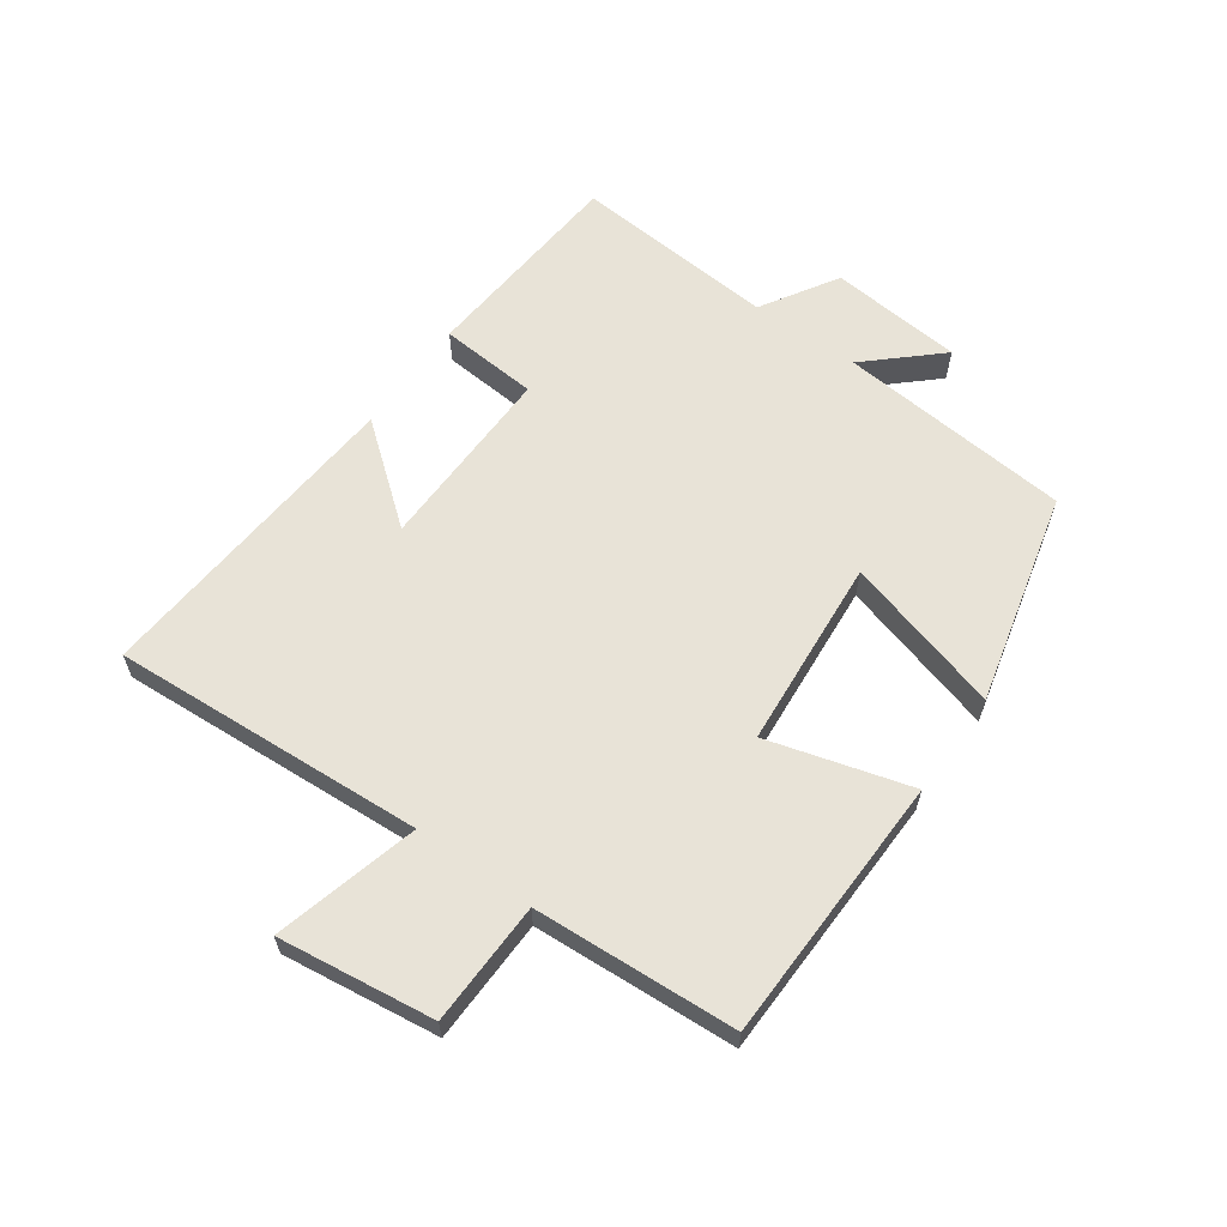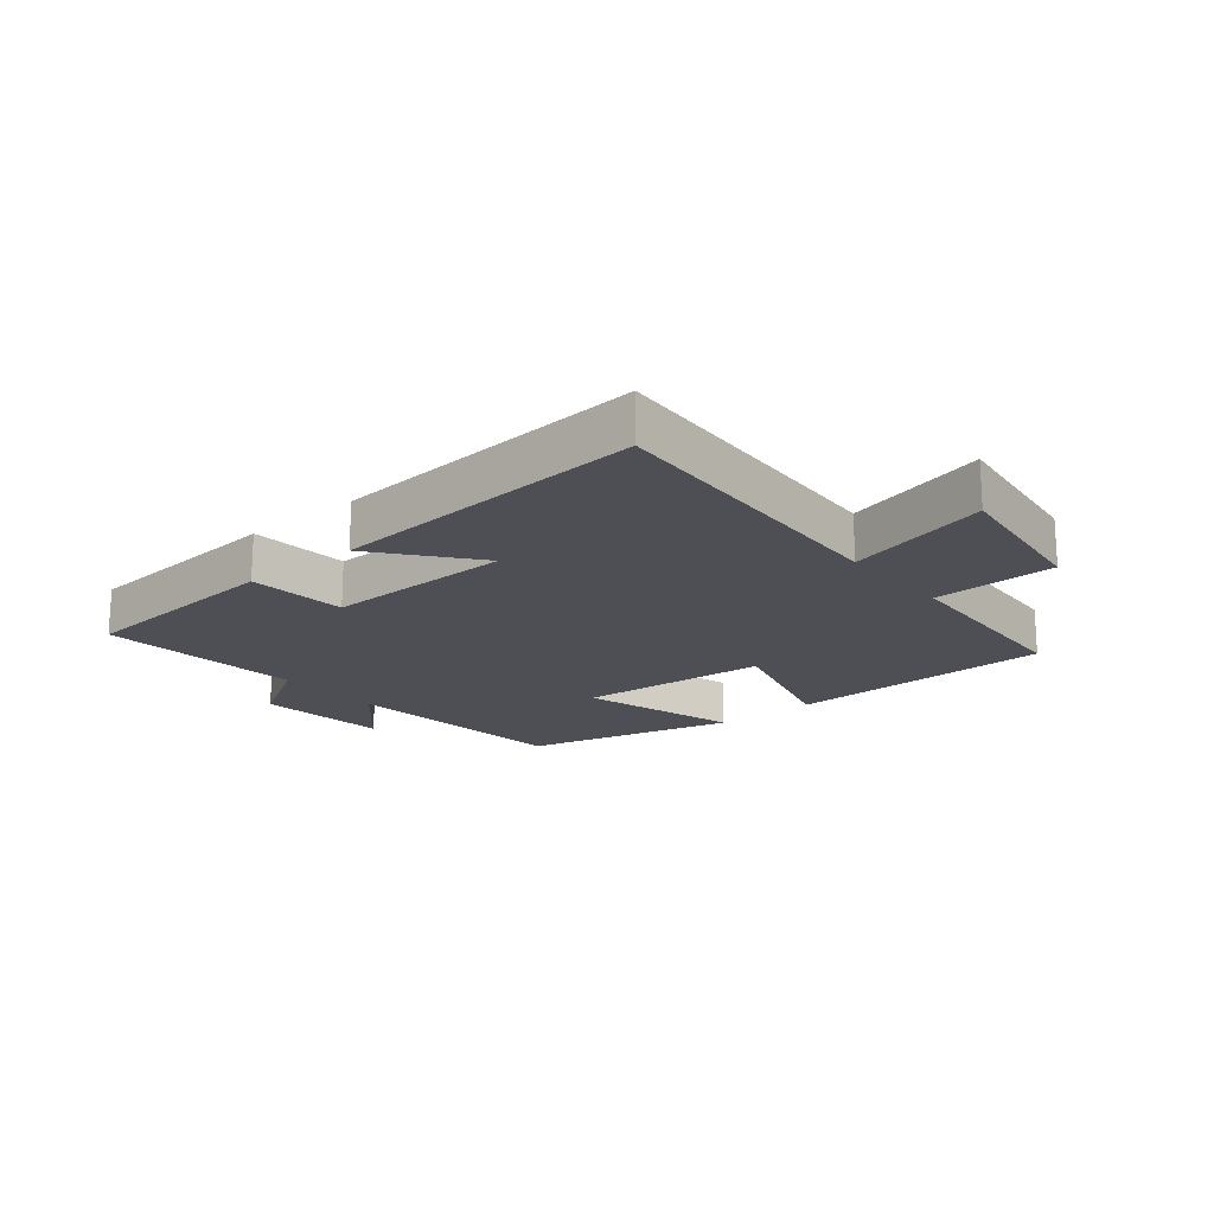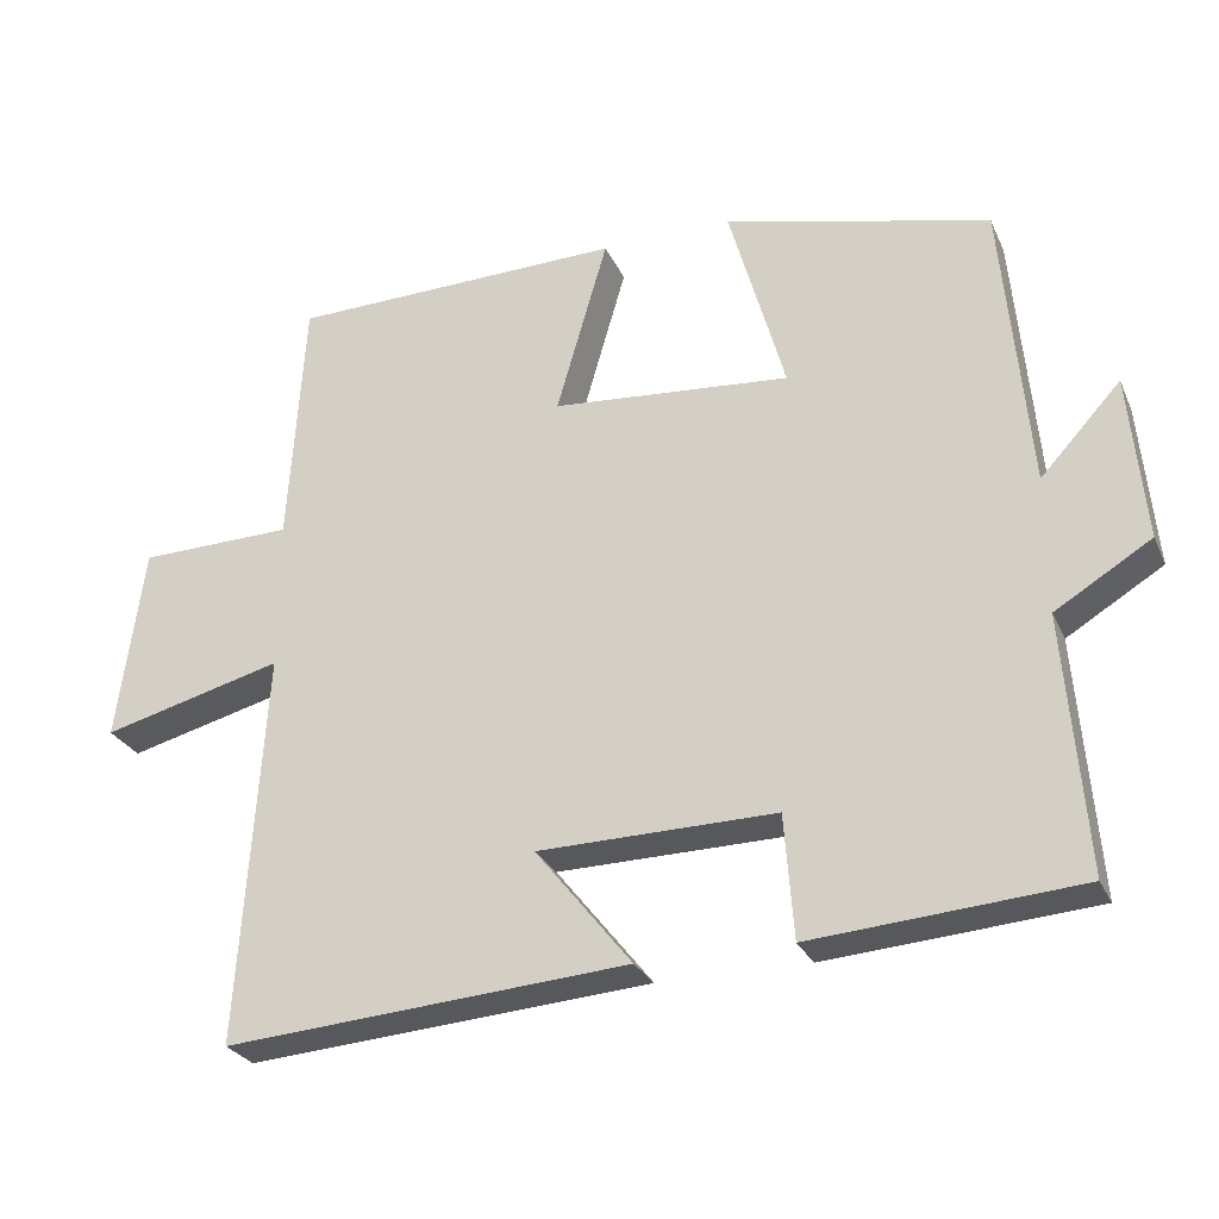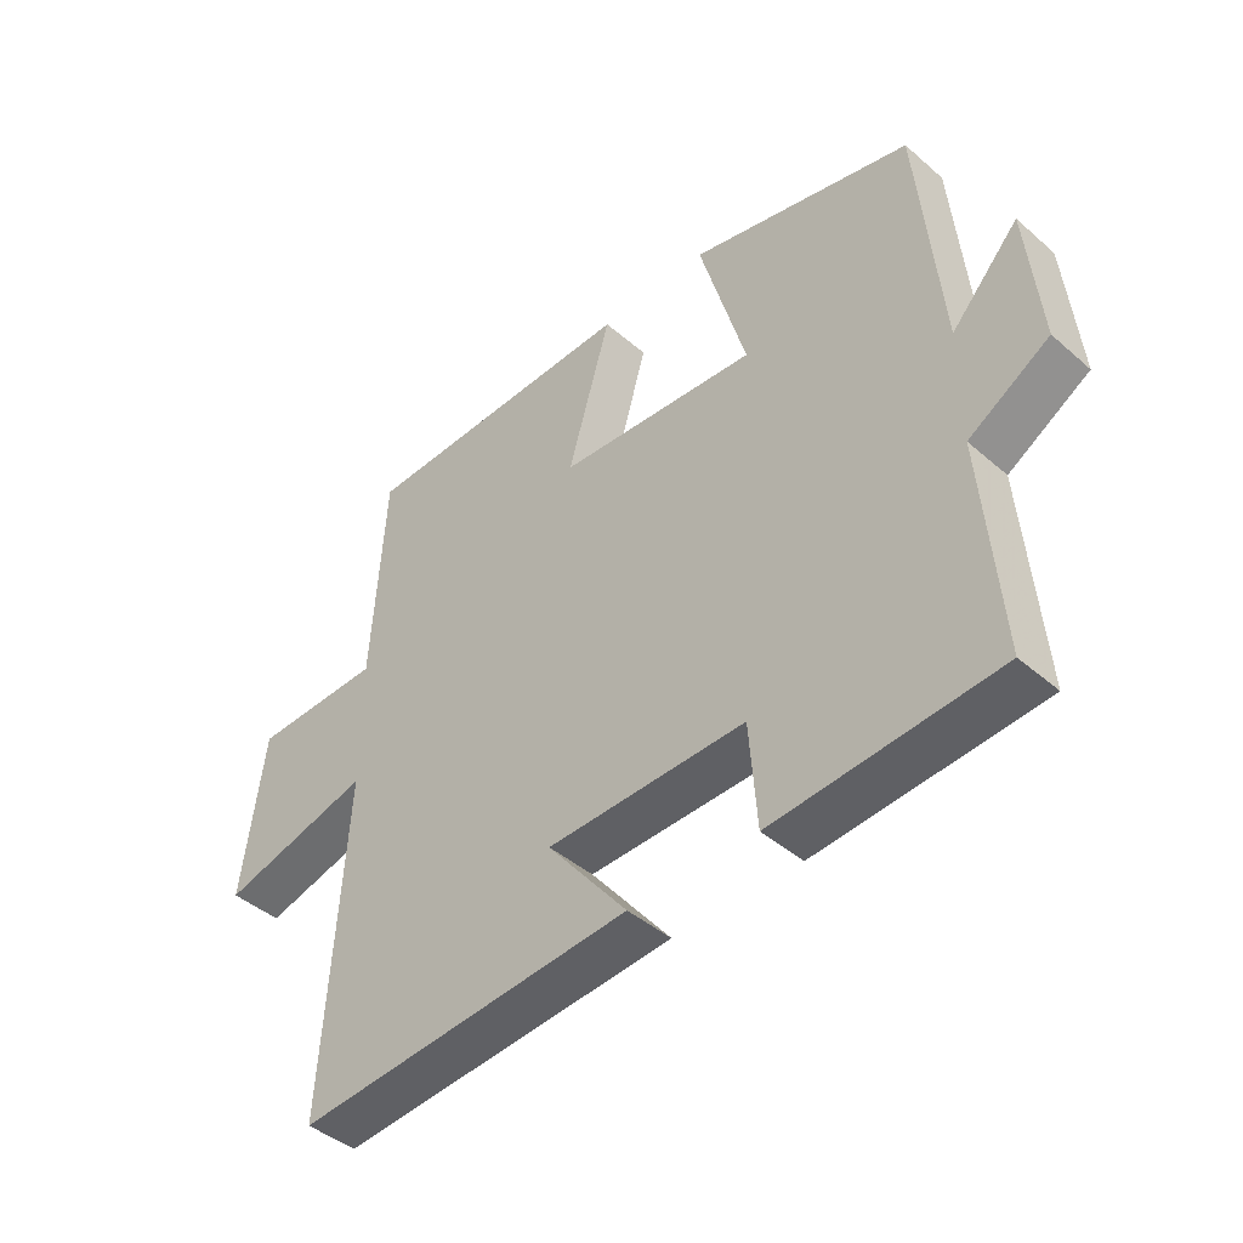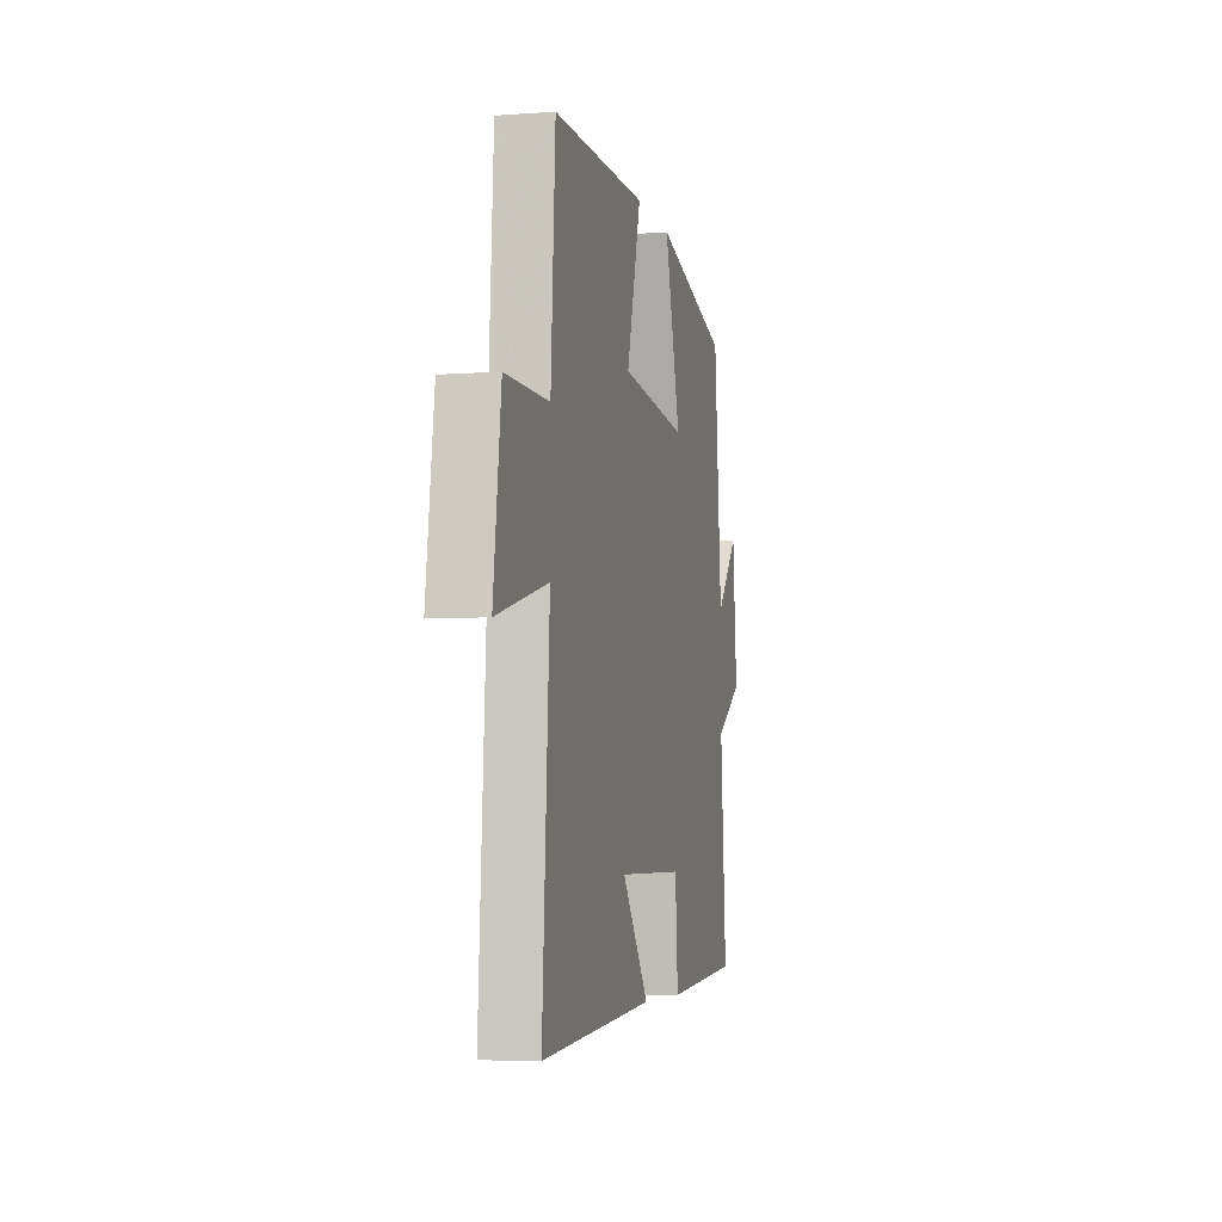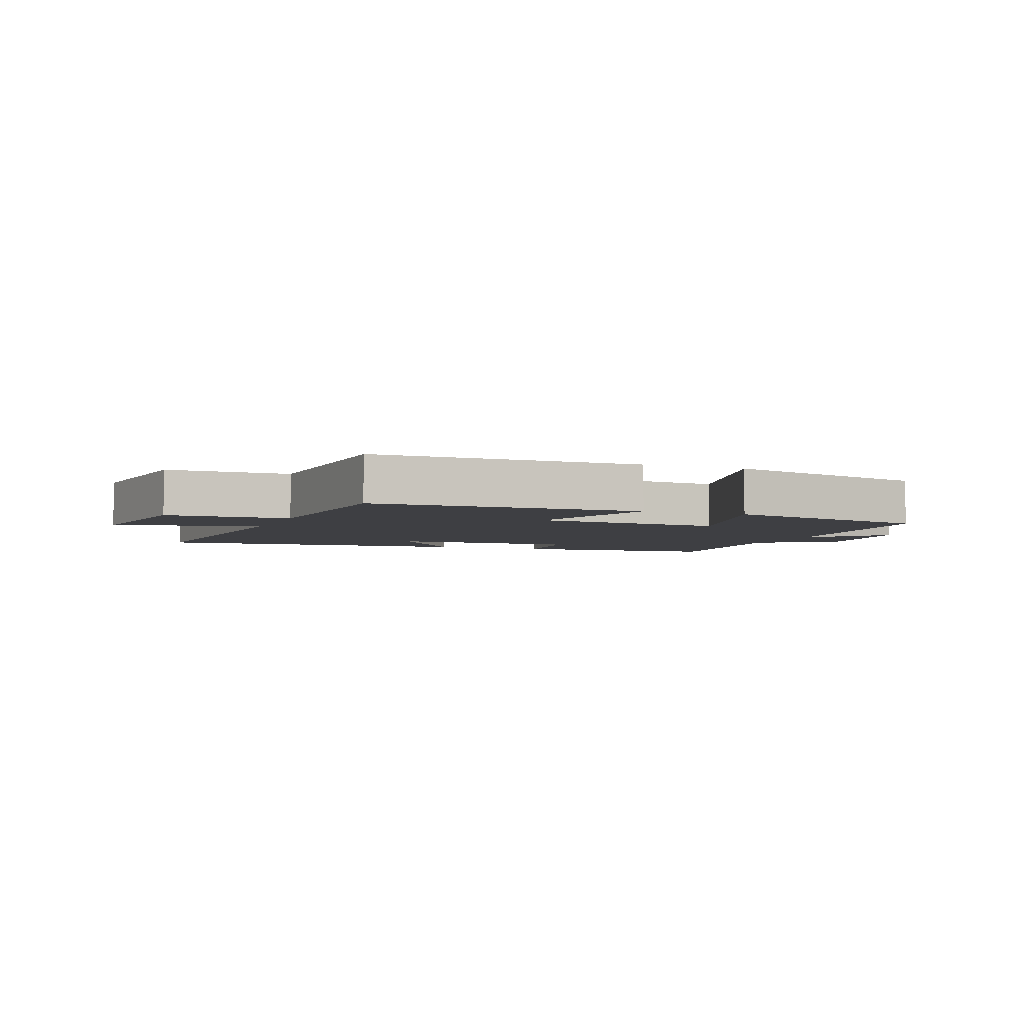
<metadata>
{"format":"obj","ext":"obj","renderer":"f3d","projection":"perspective","resolution":1024,"background":"white","views":[{"elev":61.5,"azim":-54.4,"up":"+Y"},{"elev":-18.4,"azim":-140.1,"up":"+Y"},{"elev":-27.5,"azim":20.6,"up":"+Z"},{"elev":-43.3,"azim":44.4,"up":"+Z"},{"elev":-5.7,"azim":-77.1,"up":"+Z"},{"elev":-4.3,"azim":-21.4,"up":"+Y"}]}
</metadata>
<code>
v -0.532 0.07 -0.538
v -0.5 0.07 -0.032
v -0.733 0.07 -0.092
v -0.699 0.07 0.16
v -0.5 0.07 0.164
v -0.48 0.07 0.491
v -0.047 0.07 0.5
v -0.113 0.07 0.27
v 0.195 0.07 0.244
v 0.123 0.07 0.5
v 0.466 0.07 0.415
v 0.5 0.07 0.036
v 0.604 0.07 0.149
v 0.624 0.07 -0.067
v 0.5 0.07 -0.142
v 0.526 0.07 -0.474
v 0.182 0.07 -0.5
v 0.17 0.07 -0.34
v -0.136 0.07 -0.344
v -0.012 0.07 -0.5
v -0.532 0 -0.538
v -0.5 0 -0.032
v -0.733 0 -0.092
v -0.699 0 0.16
v -0.5 0 0.164
v -0.48 0 0.491
v -0.047 0 0.5
v -0.113 0 0.27
v 0.195 0 0.244
v 0.123 0 0.5
v 0.466 0 0.415
v 0.5 0 0.036
v 0.604 0 0.149
v 0.624 0 -0.067
v 0.5 0 -0.142
v 0.526 0 -0.474
v 0.182 0 -0.5
v 0.17 0 -0.34
v -0.136 0 -0.344
v -0.012 0 -0.5
f 19 20 1 2
f 18 19 2
f 15 16 17 18
f 14 15 18
f 13 14 18
f 12 13 18
f 12 18 2
f 9 10 11 12
f 8 9 12 2
f 7 8 2
f 6 7 2
f 5 6 2
f 2 3 4 5
f 22 21 40 39
f 22 39 38
f 38 37 36 35
f 38 35 34
f 38 34 33
f 38 33 32
f 22 38 32
f 32 31 30 29
f 22 32 29 28
f 22 28 27
f 22 27 26
f 22 26 25
f 25 24 23 22
f 1 21 22 2
f 2 22 23 3
f 3 23 24 4
f 4 24 25 5
f 5 25 26 6
f 6 26 27 7
f 7 27 28 8
f 8 28 29 9
f 9 29 30 10
f 10 30 31 11
f 11 31 32 12
f 12 32 33 13
f 13 33 34 14
f 14 34 35 15
f 15 35 36 16
f 16 36 37 17
f 17 37 38 18
f 18 38 39 19
f 19 39 40 20
f 20 40 21 1

</code>
